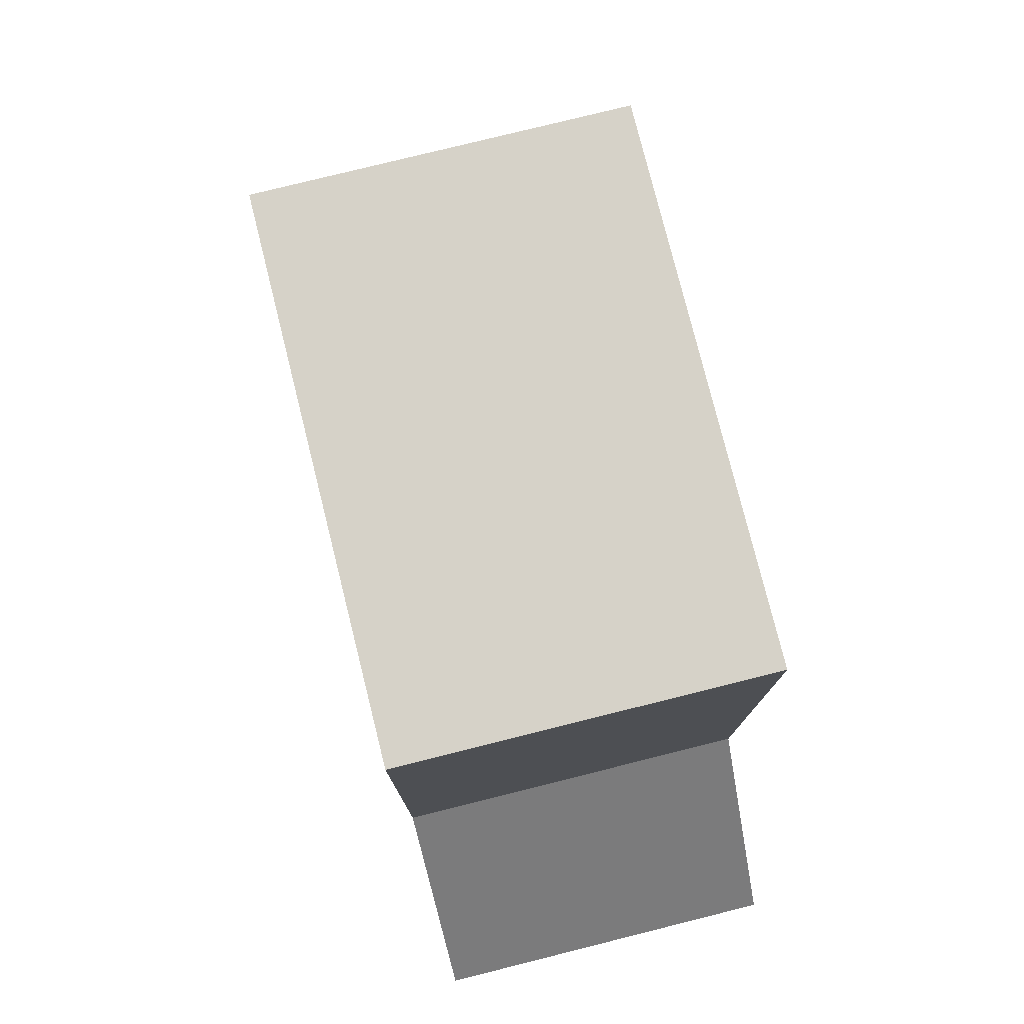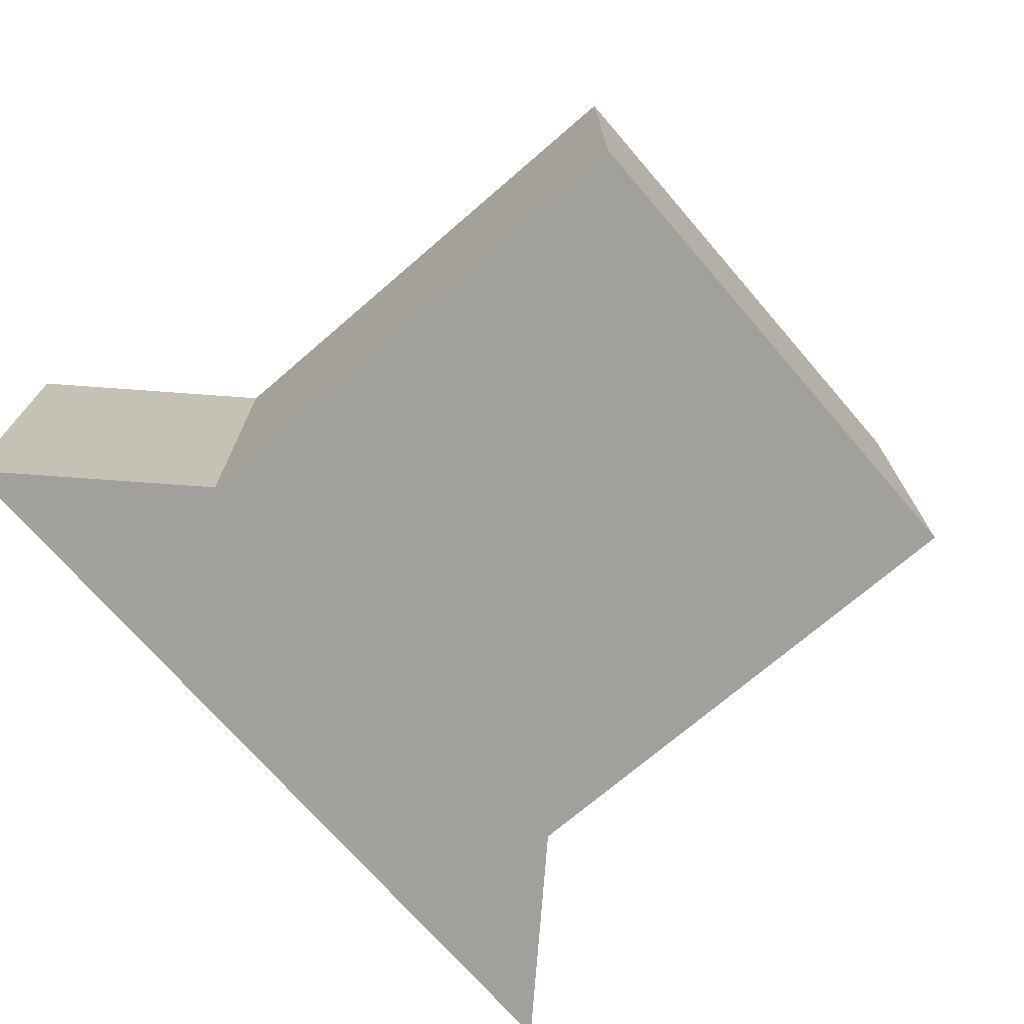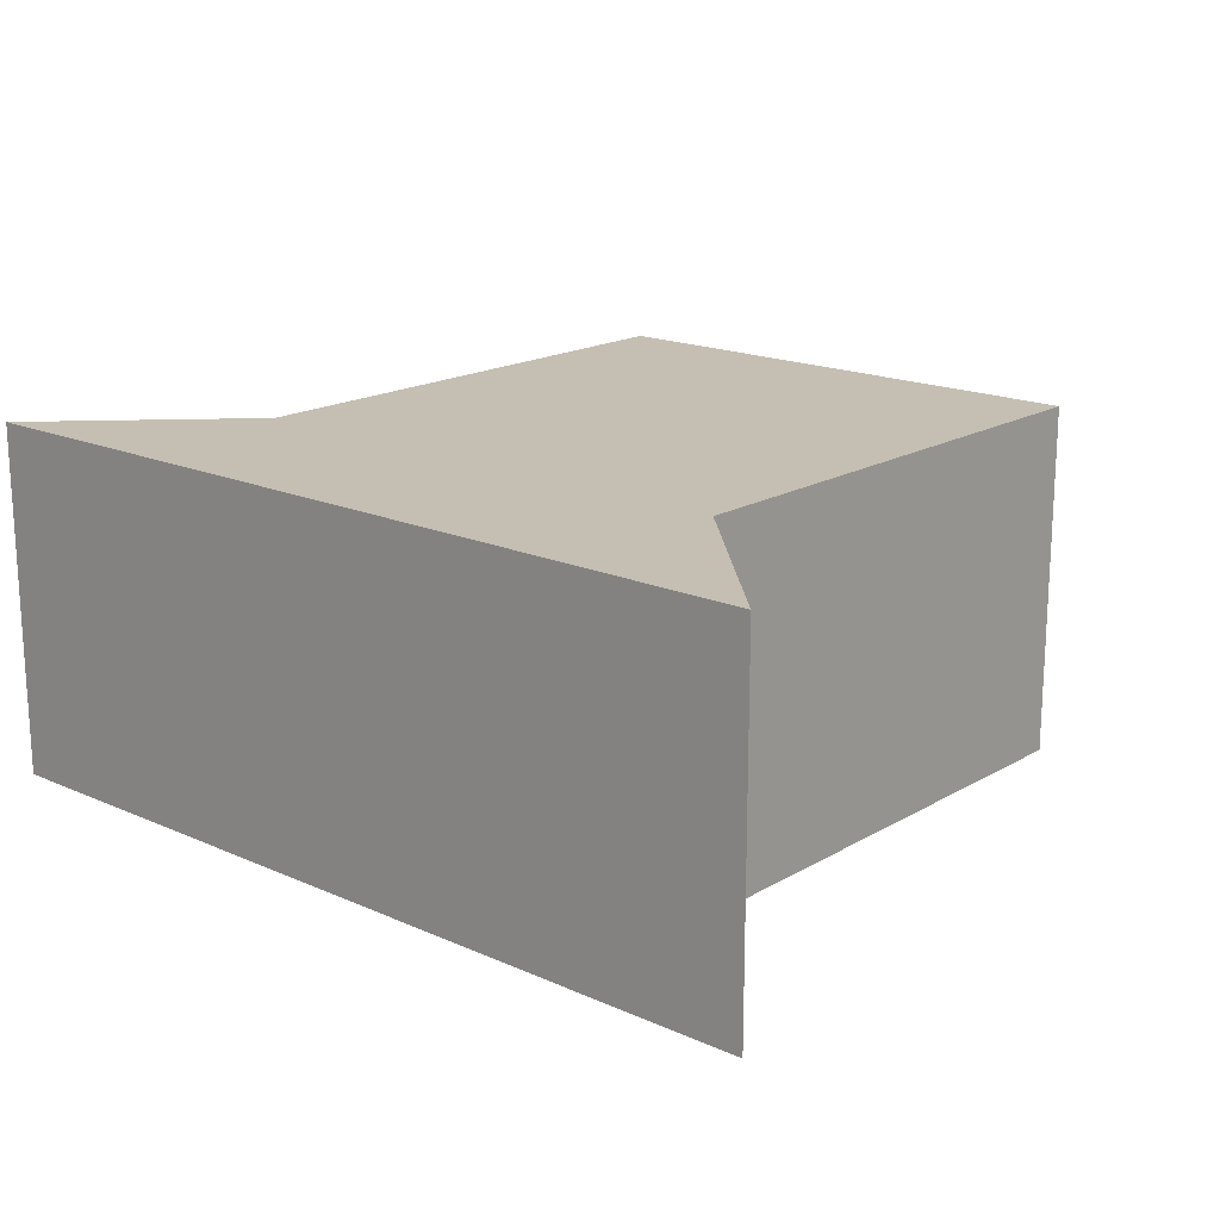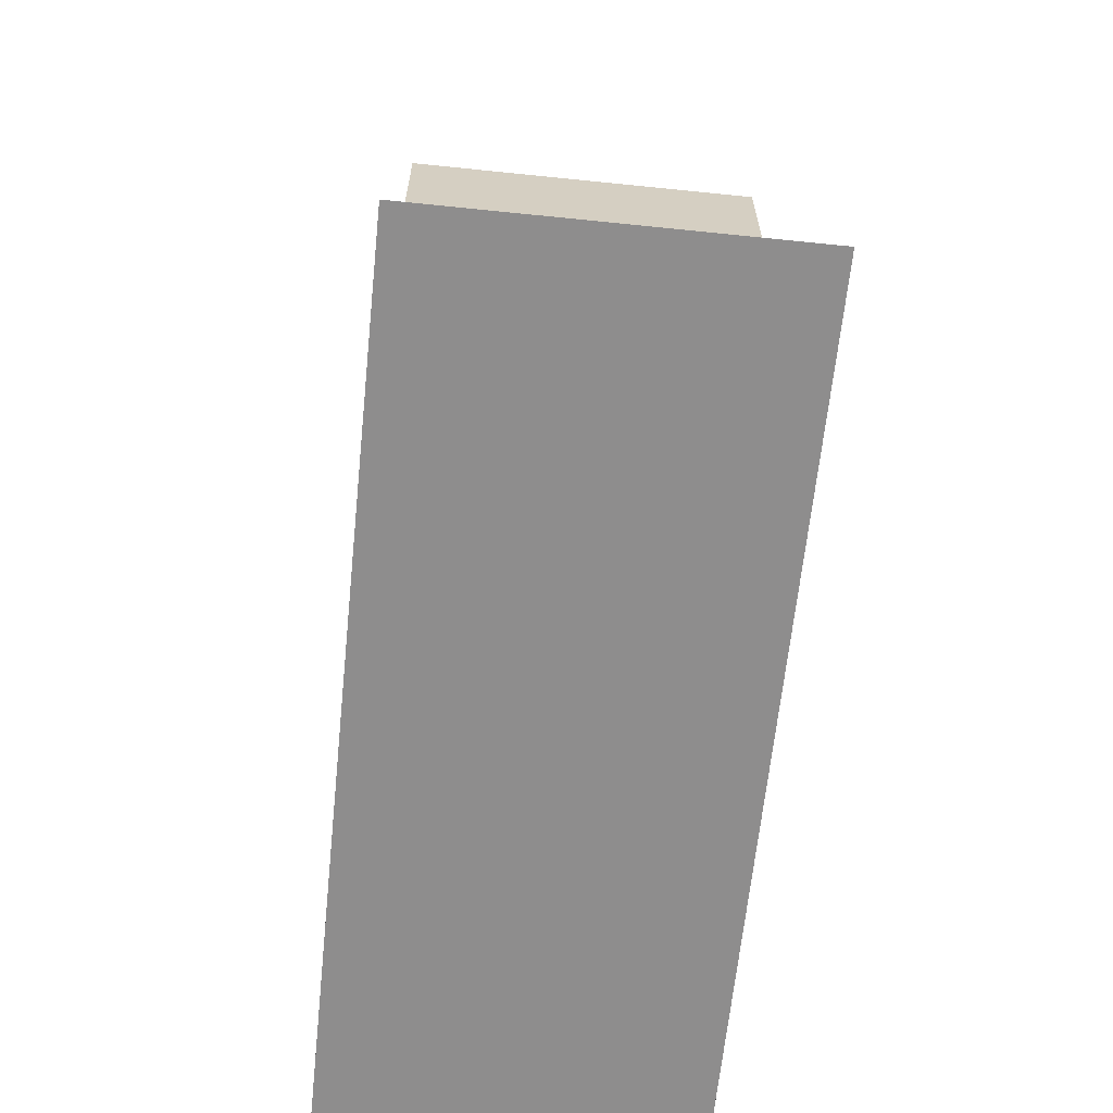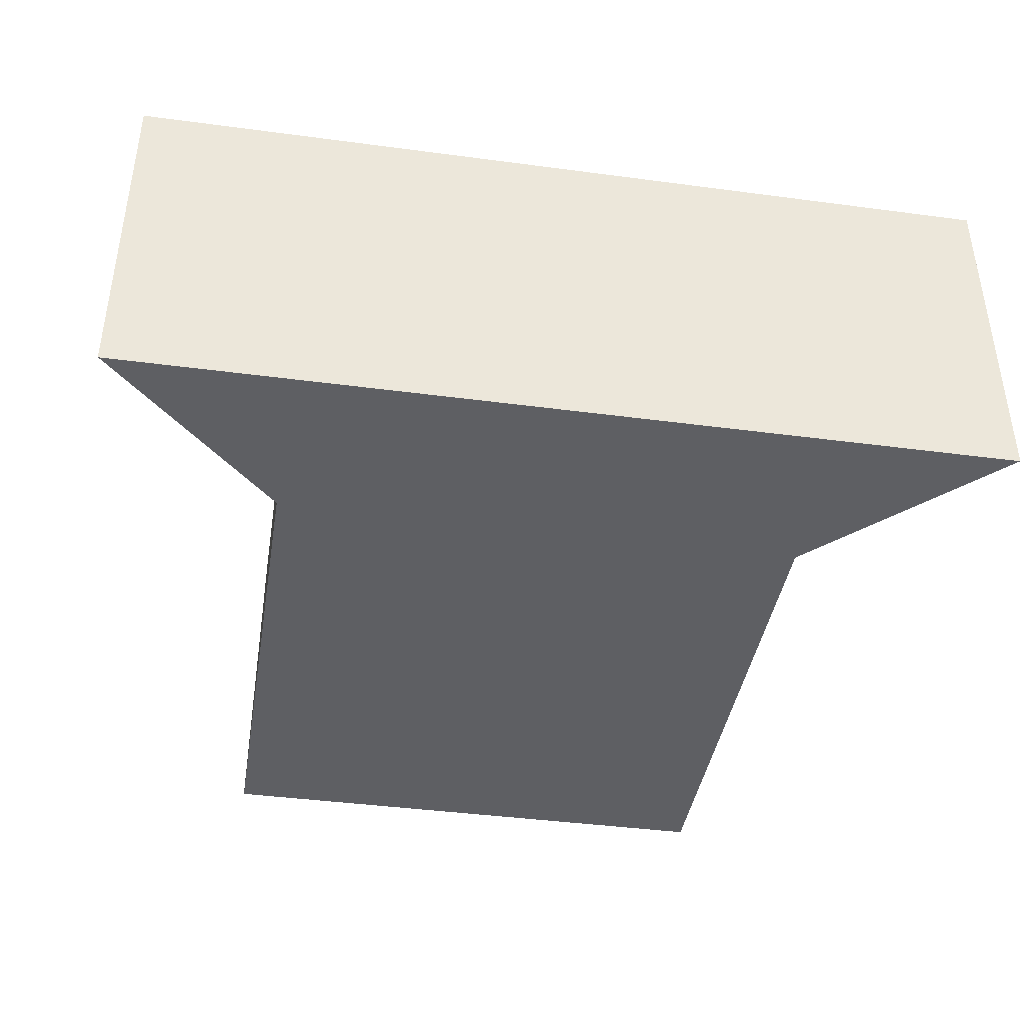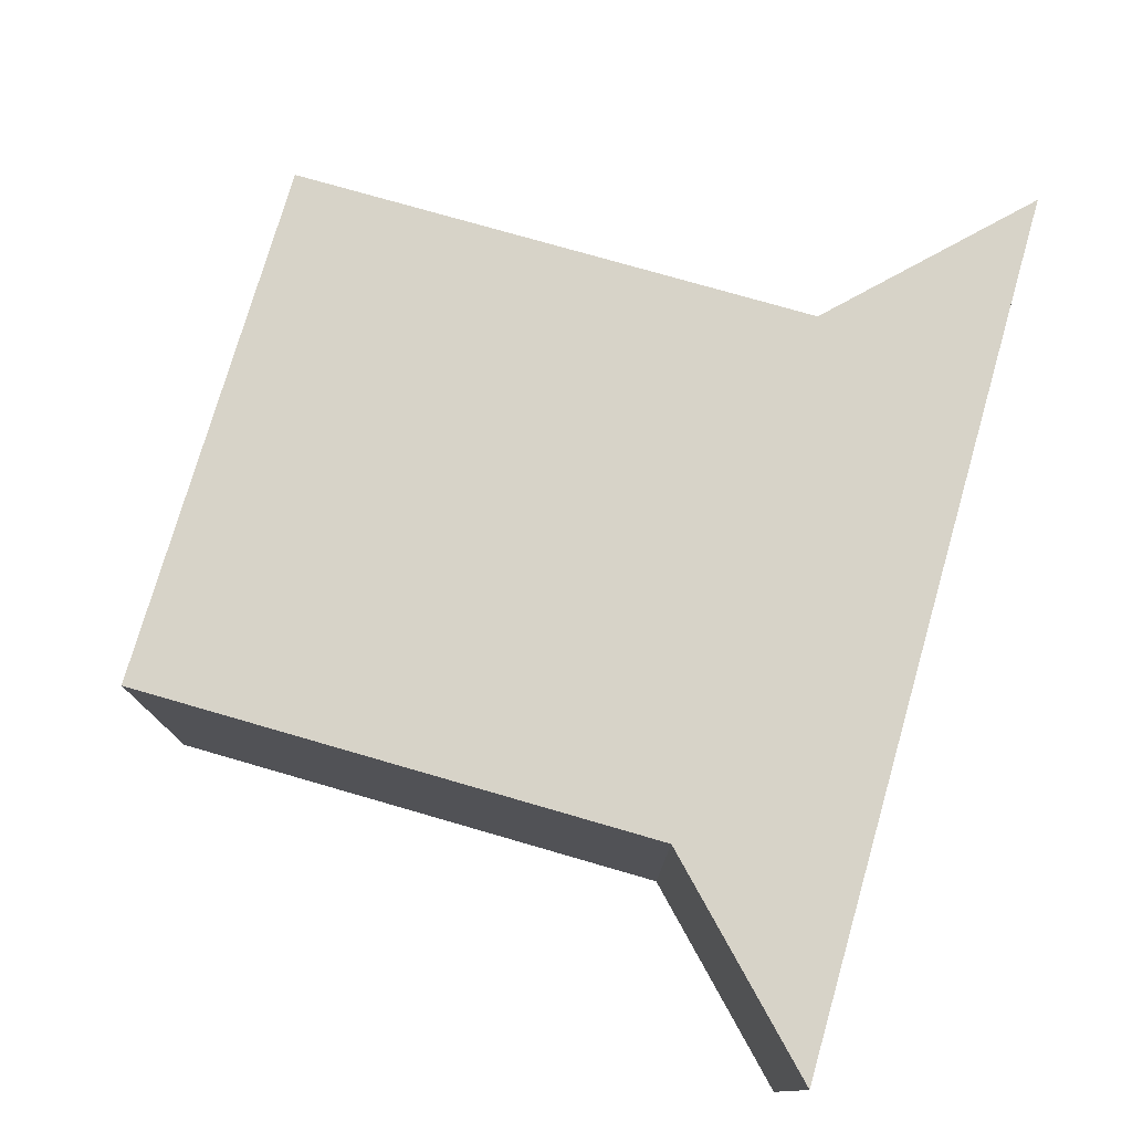
<metadata>
{"format":"obj","ext":"obj","renderer":"f3d","projection":"perspective","resolution":1024,"background":"white","views":[{"elev":77.8,"azim":76.0,"up":"+Y"},{"elev":-71.7,"azim":130.8,"up":"+Z"},{"elev":17.6,"azim":41.2,"up":"+Z"},{"elev":-64.7,"azim":-95.9,"up":"+Y"},{"elev":-41.0,"azim":-9.2,"up":"+Z"},{"elev":76.5,"azim":-73.9,"up":"+Z"}]}
</metadata>
<code>
g pb_Mesh-937028
v 6.25 0 -0.25
v 5.5 0 -0.25
v 6.25 0.75 -0.25
v 5.5 0.75 -0.25
v 5.5 0 -0.25
v 5.5 0 -0.75
v 5.5 0.75 -0.25
v 5.5 0.75 -0.75
v 5.5 0 -0.75
v 6.25 0 -0.75
v 5.5 0.75 -0.75
v 6.25 0.75 -0.75
v 6.25 0 -0.75
v 6.25 0 -0.25
v 6.25 0.75 -0.75
v 6.25 0.75 -0.25
v 6.25 0.75 -0.25
v 5.5 0.75 -0.25
v 6.25 0.75 -0.75
v 5.5 0.75 -0.75
v 6.5 -0.25 -0.75
v 5.25 -0.25 -0.75
v 6.5 -0.25 -0.25
v 5.25 -0.25 -0.25
v 6.5 -0.25 -0.75
v 5.25 -0.25 -0.75
v 6.25 0 -0.25
v 6.25 0 -0.75
v 6.5 -0.25 -0.25
v 6.5 -0.25 -0.75
v 5.5 0 -0.75
v 5.5 0 -0.25
v 5.25 -0.25 -0.75
v 5.25 -0.25 -0.25
v 5.25 -0.25 -0.25
v 6.5 -0.25 -0.25
g pb_Mesh-937028_0
g pb_Mesh-937028_1
f 3 2 1
f 3 4 2
f 7 6 5
f 7 8 6
f 11 10 9
f 11 12 10
f 15 14 13
f 15 16 14
f 19 18 17
f 19 20 18
f 23 22 21
f 23 24 22
f 25 9 10
f 25 26 9
f 29 28 27
f 29 30 28
f 33 32 31
f 33 34 32
f 35 1 2
f 35 36 1

</code>
